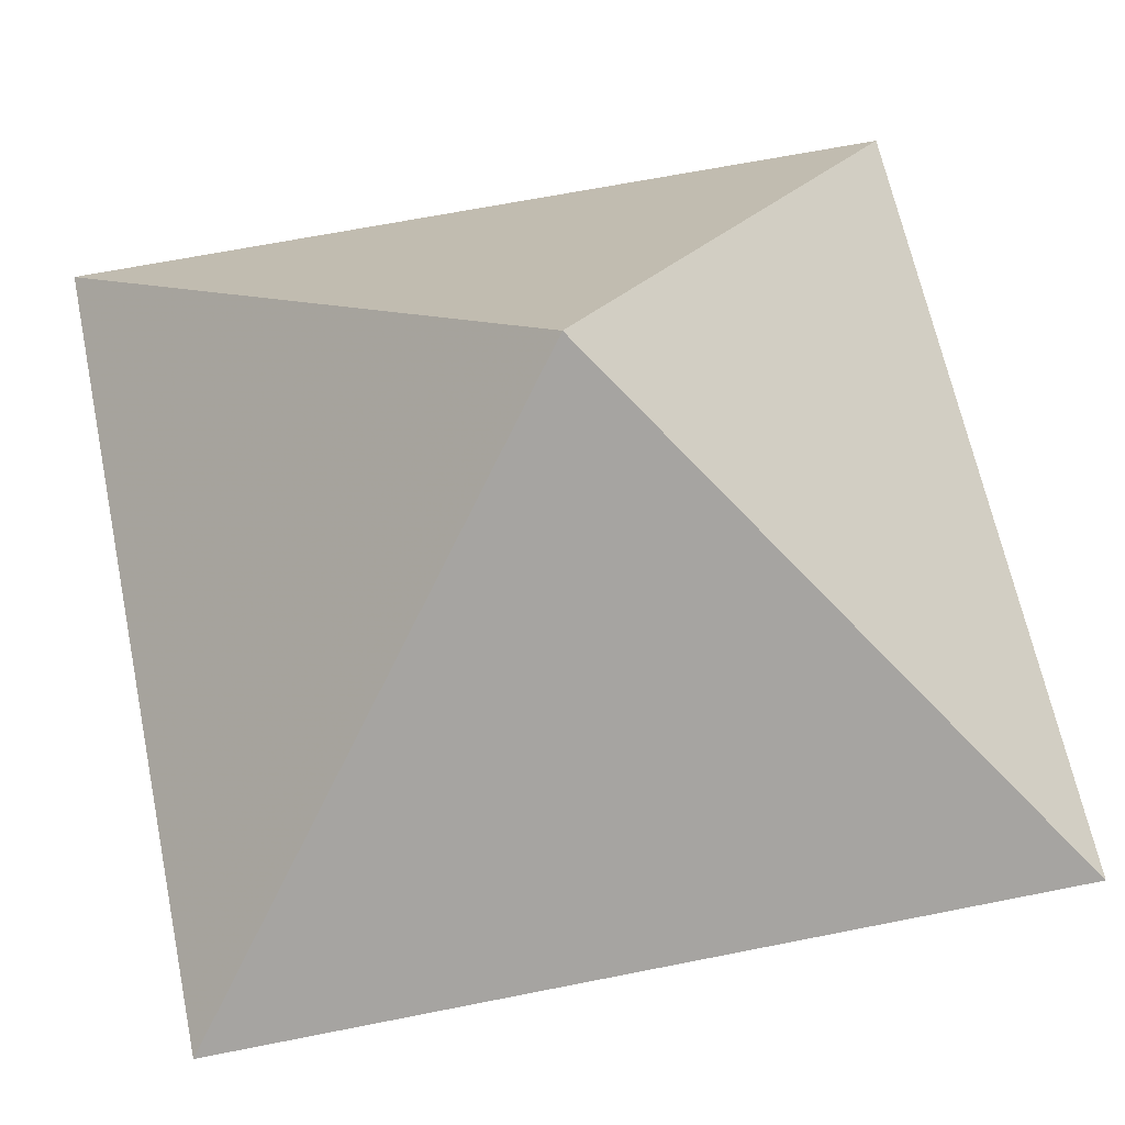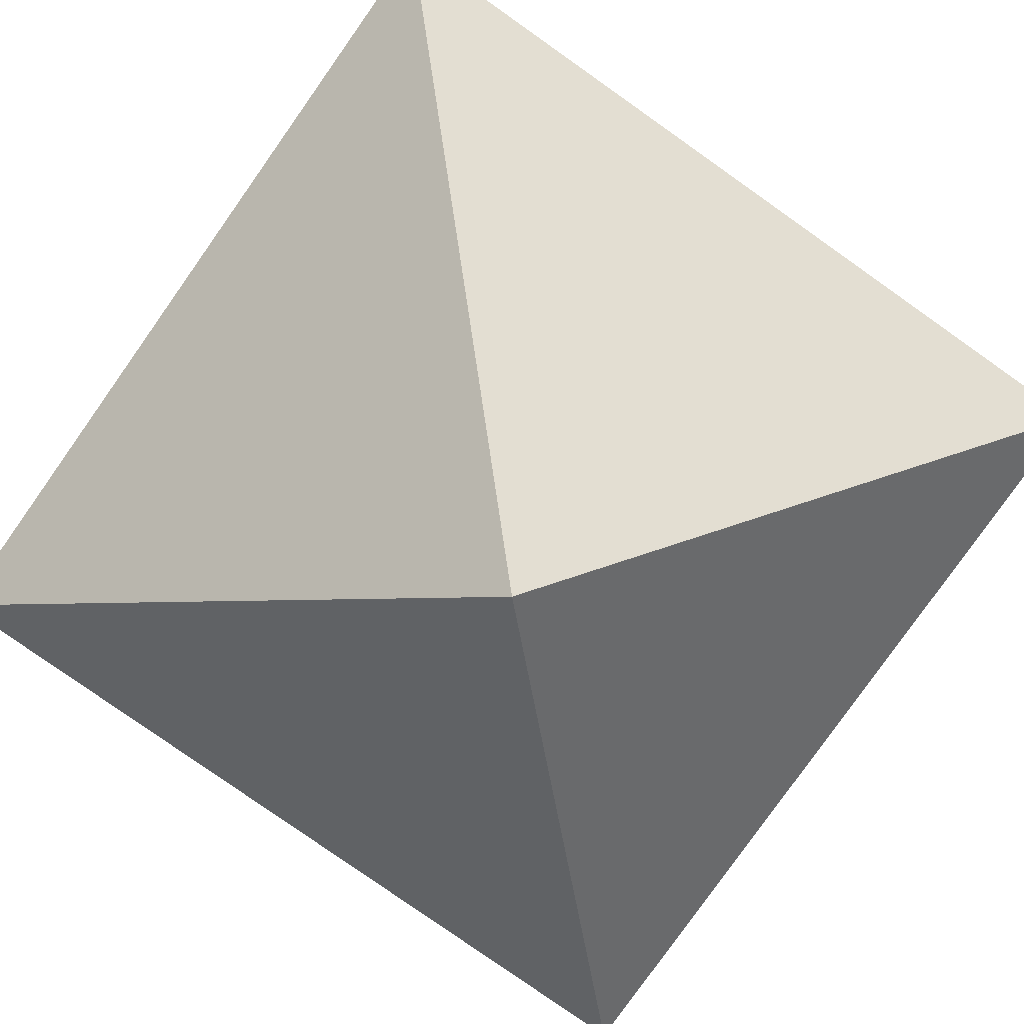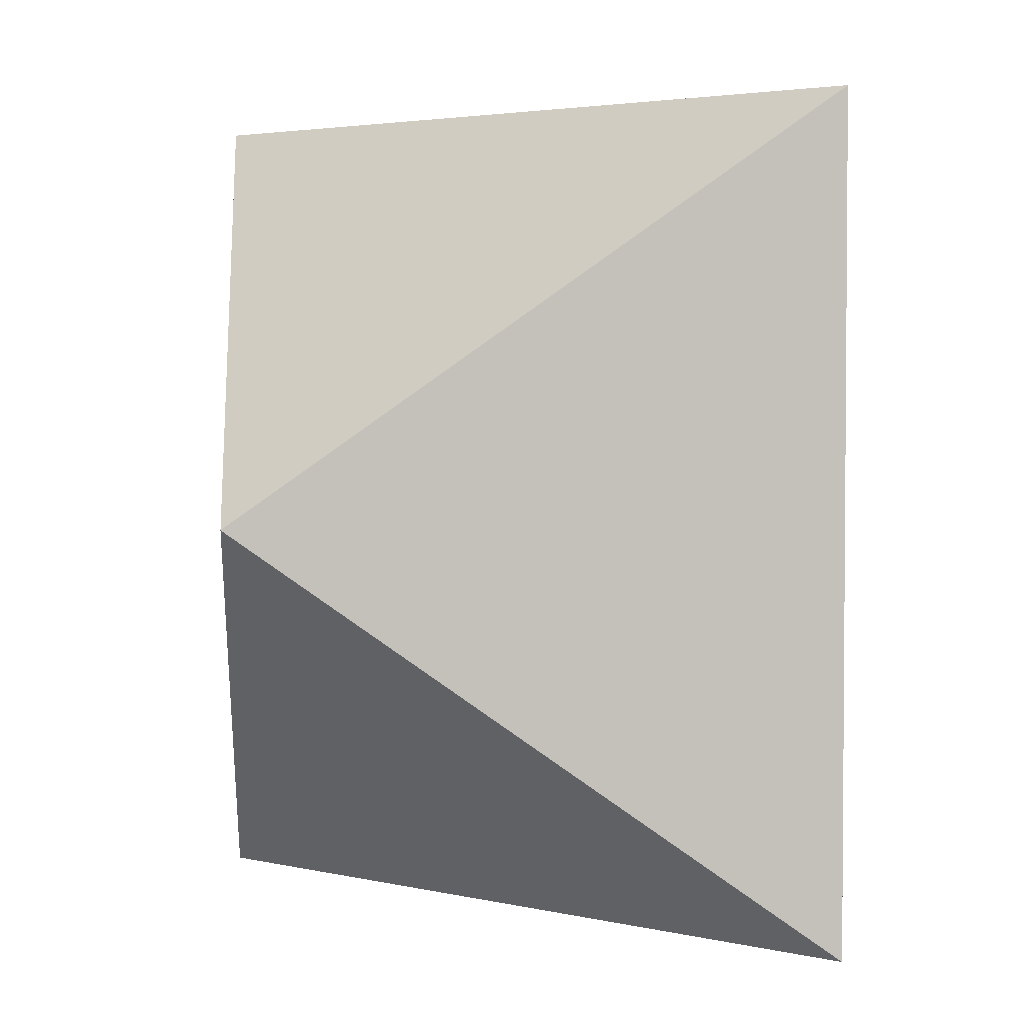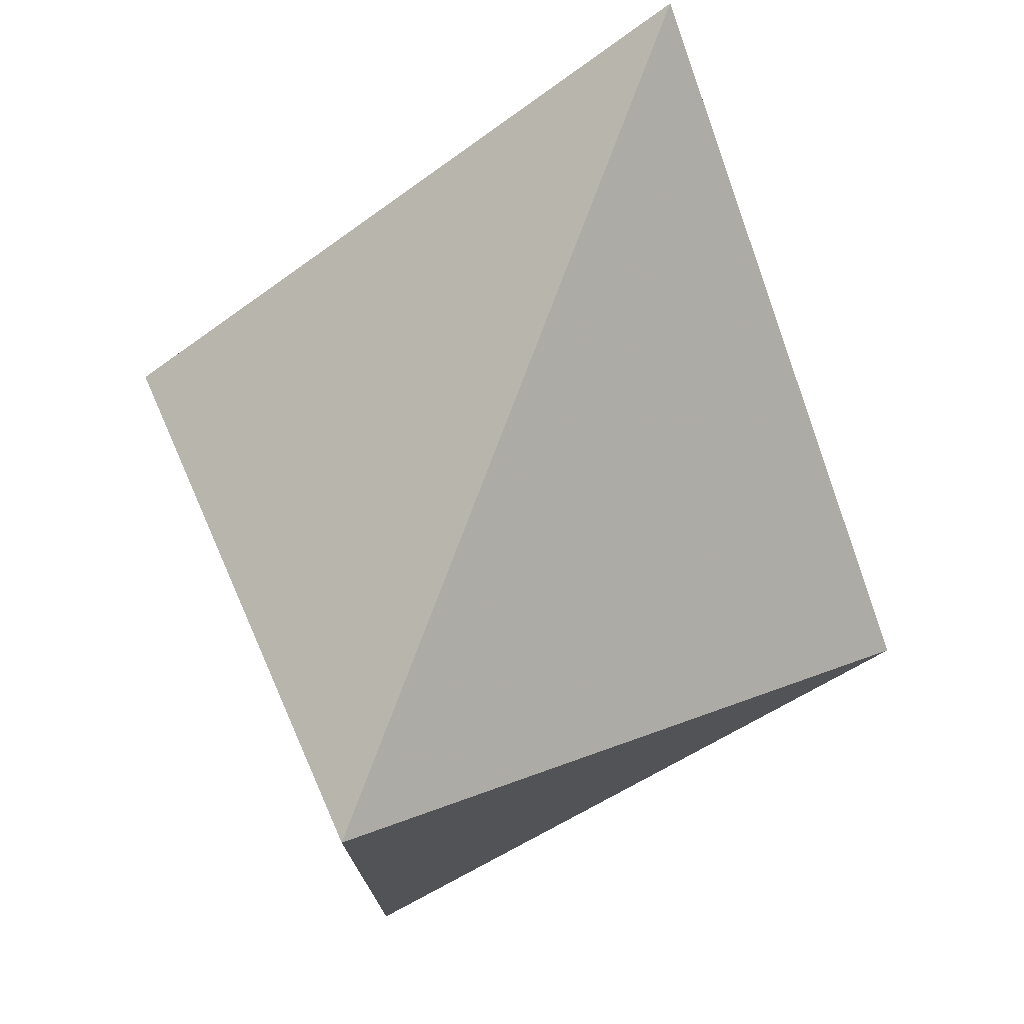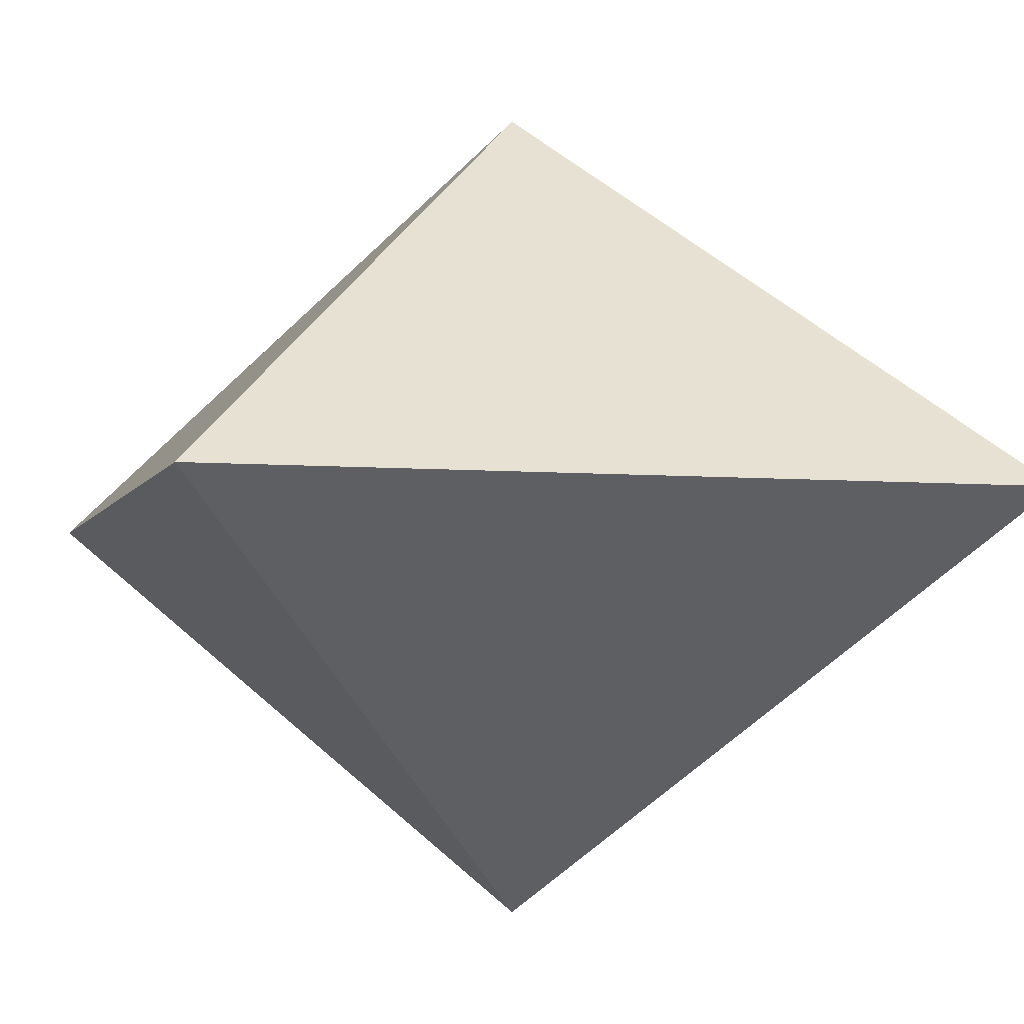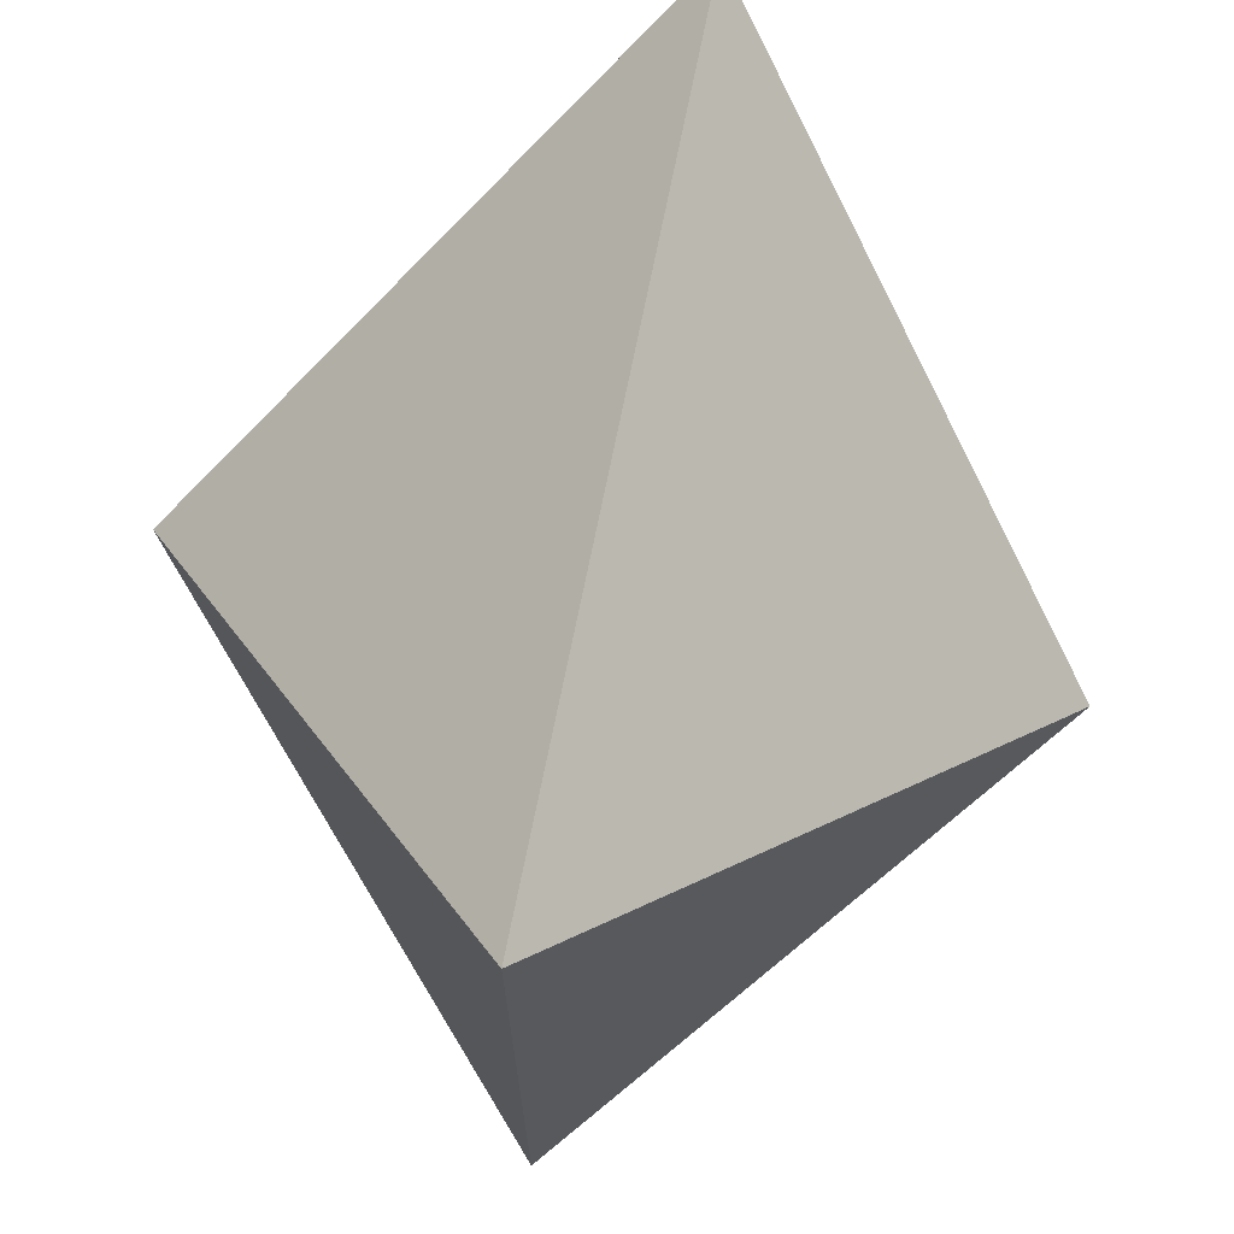
<metadata>
{"format":"obj","ext":"obj","renderer":"f3d","projection":"perspective","resolution":1024,"background":"white","views":[{"elev":62.5,"azim":-101.6,"up":"+Y"},{"elev":-79.5,"azim":-125.2,"up":"+Y"},{"elev":3.1,"azim":40.7,"up":"+Z"},{"elev":77.0,"azim":-69.3,"up":"+Z"},{"elev":-4.8,"azim":164.4,"up":"+Y"},{"elev":70.8,"azim":-78.7,"up":"+Z"}]}
</metadata>
<code>
o octaherdon
v -0.5 0 0.5
v 0.5 0 0.5
v -0.5 0 -0.5
v 0.5 0 -0.5
v 0 0.5 0
v 0 -0.5 0
f 4 2 6
f 2 4 5
f 3 1 5
f 4 3 5
f 1 2 5
f 1 3 6
f 3 4 6
f 2 1 6

</code>
